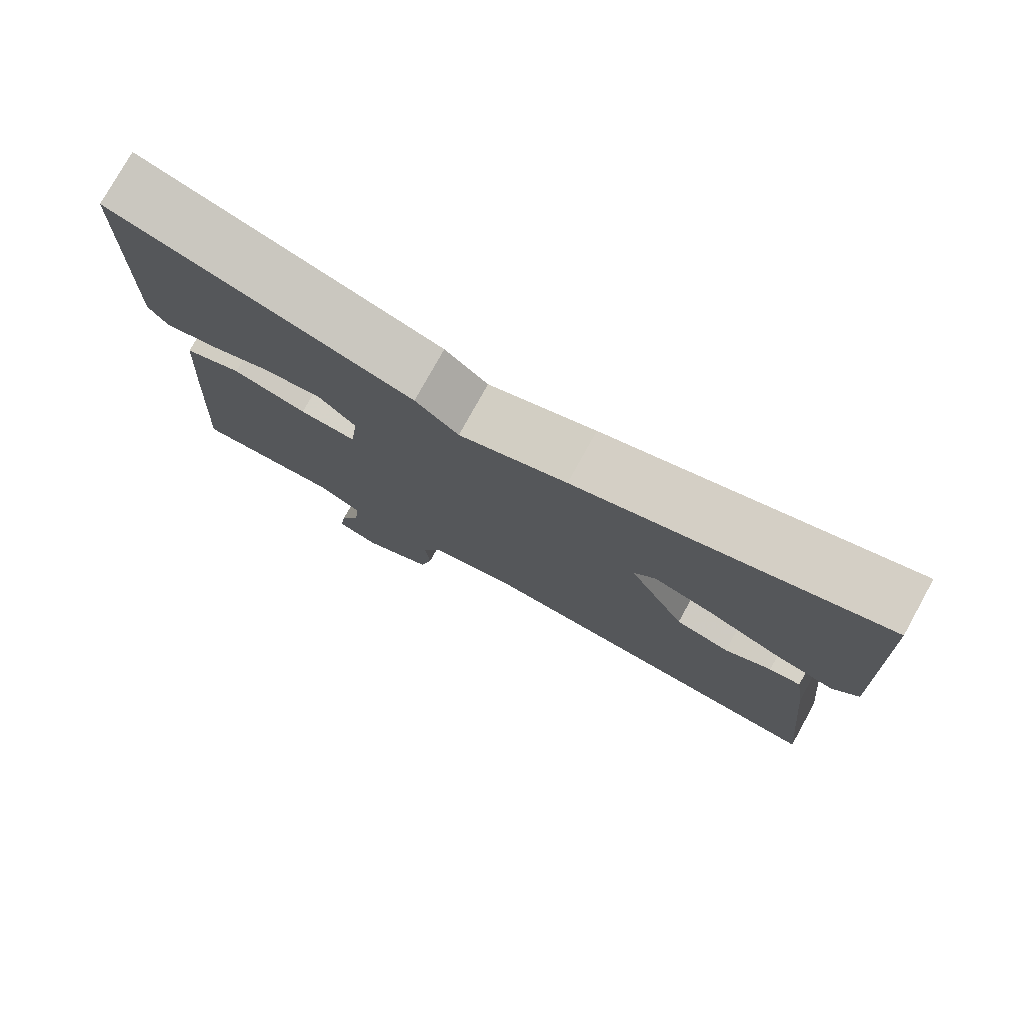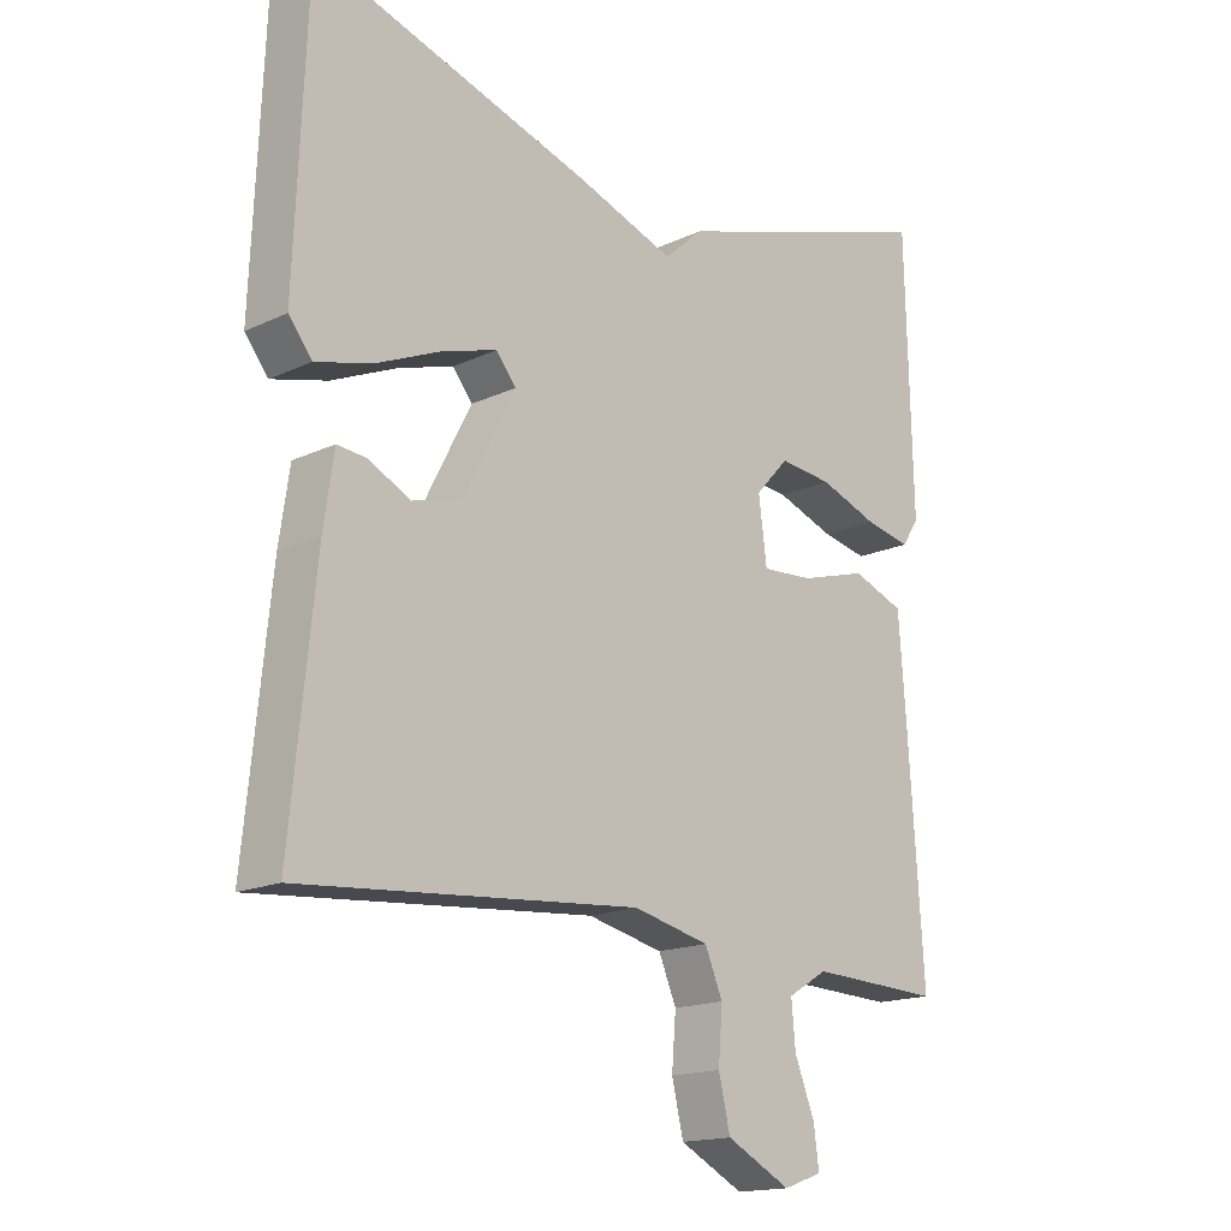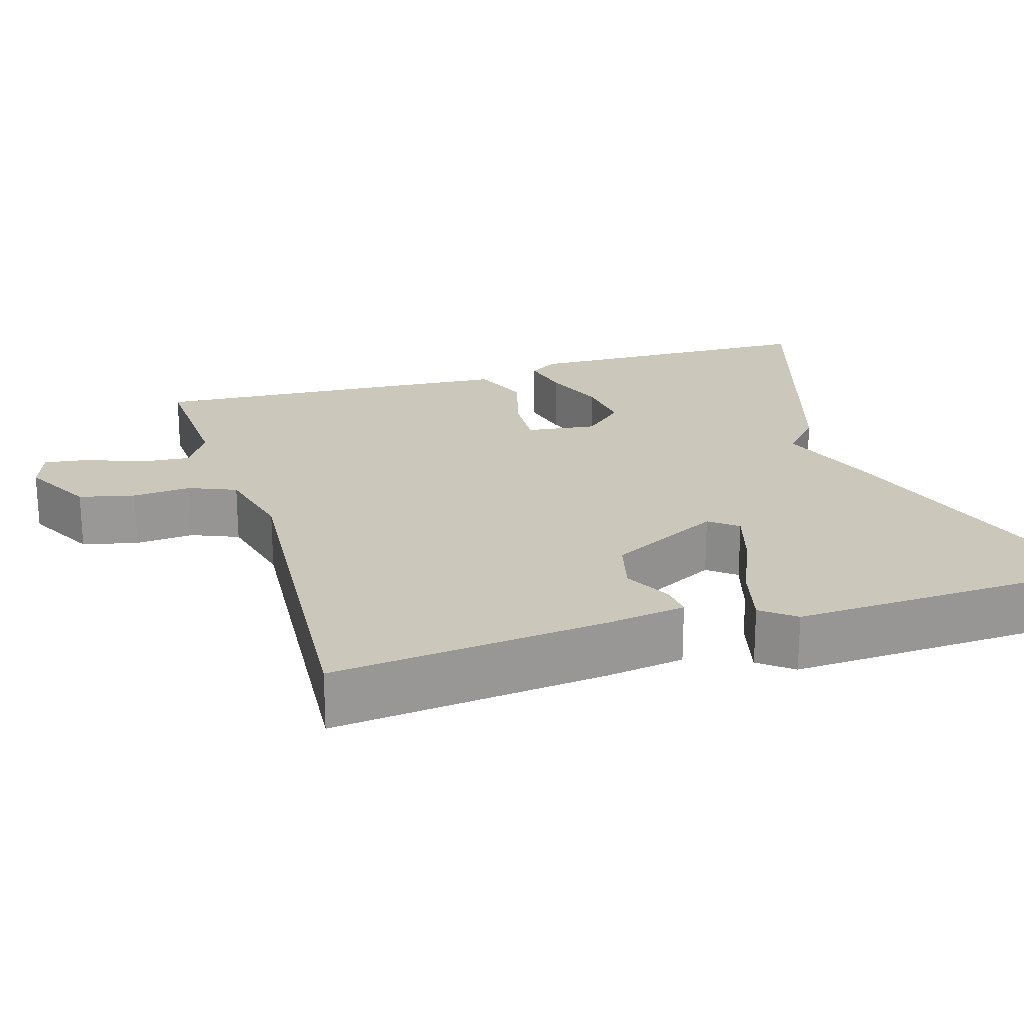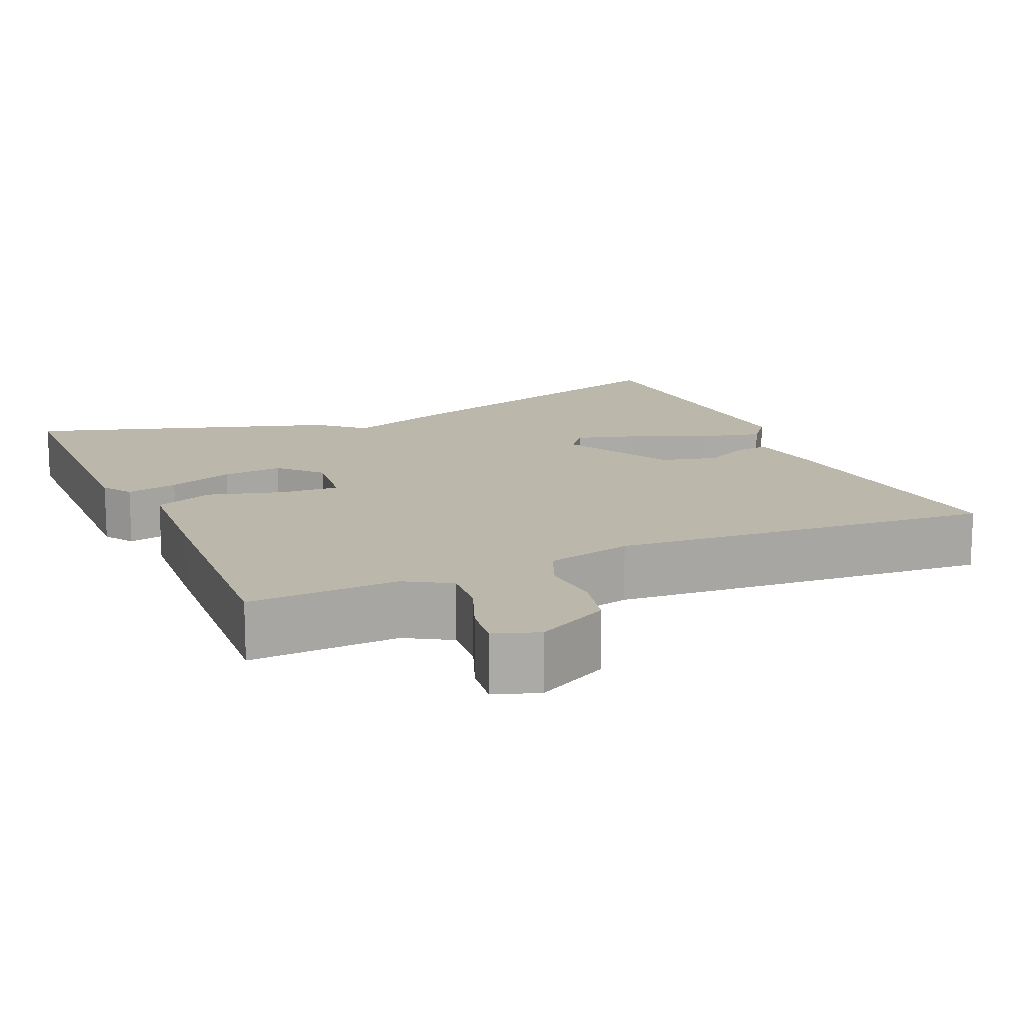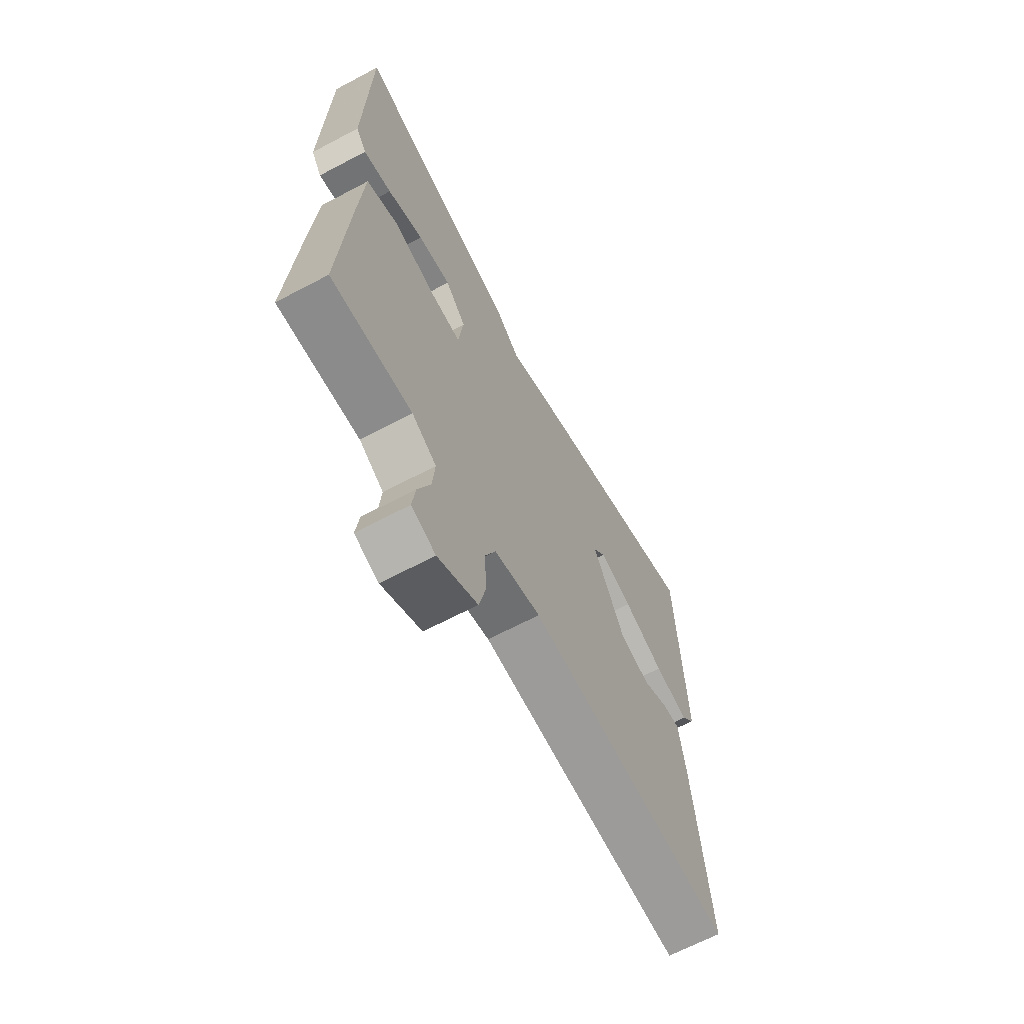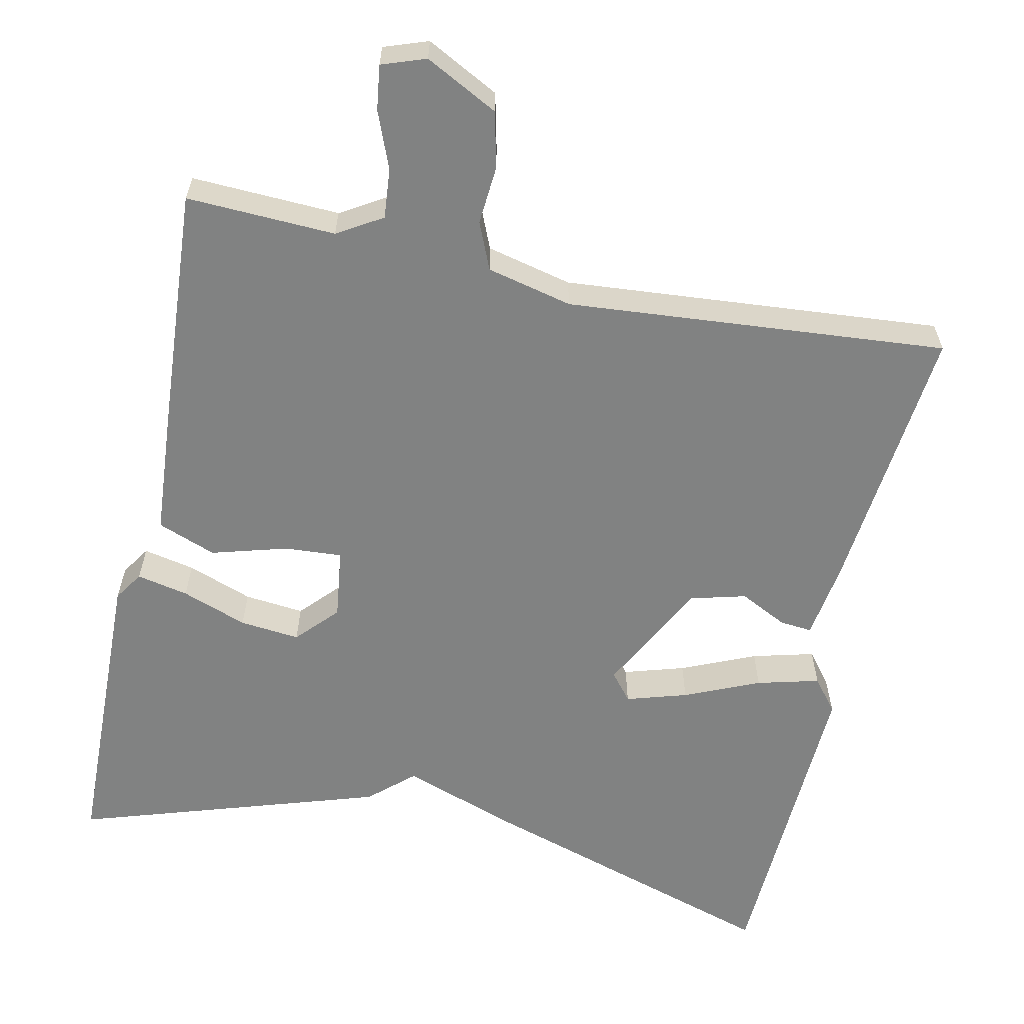
<metadata>
{"format":"obj","ext":"obj","renderer":"f3d","projection":"perspective","resolution":1024,"background":"white","views":[{"elev":77.6,"azim":-151.0,"up":"+Z"},{"elev":-16.4,"azim":-46.1,"up":"+Z"},{"elev":21.6,"azim":-107.3,"up":"+Y"},{"elev":14.4,"azim":156.0,"up":"+Y"},{"elev":-65.9,"azim":118.0,"up":"+Z"},{"elev":-60.6,"azim":167.9,"up":"+Y"}]}
</metadata>
<code>
v 0.5 0.07 -0.5
v 0.307 0.07 -0.492
v 0.249 0.07 -0.527
v 0.255 0.07 -0.592
v 0.284 0.07 -0.665
v 0.292 0.07 -0.723
v 0.235 0.07 -0.743
v 0.141 0.07 -0.694
v 0.124 0.07 -0.622
v 0.13 0.07 -0.546
v 0.104 0.07 -0.485
v -0.007 0.07 -0.459
v -0.5 0.07 -0.5
v -0.464 0.07 -0.144
v -0.449 0.07 -0.042
v -0.407 0.07 -0.046
v -0.345 0.07 -0.077
v -0.273 0.07 -0.058
v -0.197 0.07 0.089
v -0.226 0.07 0.125
v -0.305 0.07 0.101
v -0.402 0.07 0.059
v -0.483 0.07 0.038
v -0.517 0.07 0.081
v -0.5 0.07 0.5
v -0.095 0.07 0.373
v 0.048 0.07 0.322
v 0.105 0.07 0.373
v 0.5 0.07 0.5
v 0.51 0.07 0.106
v 0.485 0.07 0.068
v 0.418 0.07 0.082
v 0.333 0.07 0.113
v 0.255 0.07 0.121
v 0.206 0.07 0.068
v 0.218 0.07 -0.024
v 0.293 0.07 -0.019
v 0.391 0.07 0.009
v 0.467 0.07 -0.02
v 0.479 0.07 -0.183
v 0.5 0 -0.5
v 0.307 0 -0.492
v 0.249 0 -0.527
v 0.255 0 -0.592
v 0.284 0 -0.665
v 0.292 0 -0.723
v 0.235 0 -0.743
v 0.141 0 -0.694
v 0.124 0 -0.622
v 0.13 0 -0.546
v 0.104 0 -0.485
v -0.007 0 -0.459
v -0.5 0 -0.5
v -0.464 0 -0.144
v -0.449 0 -0.042
v -0.407 0 -0.046
v -0.345 0 -0.077
v -0.273 0 -0.058
v -0.197 0 0.089
v -0.226 0 0.125
v -0.305 0 0.101
v -0.402 0 0.059
v -0.483 0 0.038
v -0.517 0 0.081
v -0.5 0 0.5
v -0.095 0 0.373
v 0.048 0 0.322
v 0.105 0 0.373
v 0.5 0 0.5
v 0.51 0 0.106
v 0.485 0 0.068
v 0.418 0 0.082
v 0.333 0 0.113
v 0.255 0 0.121
v 0.206 0 0.068
v 0.218 0 -0.024
v 0.293 0 -0.019
v 0.391 0 0.009
v 0.467 0 -0.02
v 0.479 0 -0.183
f 40 1 2
f 39 40 2
f 38 39 2
f 37 38 2
f 36 37 2 3
f 35 36 3
f 31 32 33
f 30 31 33
f 29 30 33
f 28 29 33
f 27 28 33
f 27 33 34
f 25 26 27
f 24 25 27
f 23 24 27
f 22 23 27
f 21 22 27
f 20 21 27
f 27 34 35
f 20 27 35
f 19 20 35
f 15 16 17
f 14 15 17
f 13 14 17
f 12 13 17
f 11 12 17 18
f 8 9 10
f 7 8 10
f 6 7 10
f 5 6 10
f 4 5 10
f 3 4 10 11
f 18 19 35
f 11 18 35
f 3 11 35
f 42 41 80
f 42 80 79
f 42 79 78
f 42 78 77
f 43 42 77 76
f 43 76 75
f 73 72 71
f 73 71 70
f 73 70 69
f 73 69 68
f 73 68 67
f 74 73 67
f 67 66 65
f 67 65 64
f 67 64 63
f 67 63 62
f 67 62 61
f 67 61 60
f 75 74 67
f 75 67 60
f 75 60 59
f 57 56 55
f 57 55 54
f 57 54 53
f 57 53 52
f 58 57 52 51
f 50 49 48
f 50 48 47
f 50 47 46
f 50 46 45
f 50 45 44
f 51 50 44 43
f 75 59 58
f 75 58 51
f 75 51 43
f 1 41 42 2
f 2 42 43 3
f 3 43 44 4
f 4 44 45 5
f 5 45 46 6
f 6 46 47 7
f 7 47 48 8
f 8 48 49 9
f 9 49 50 10
f 10 50 51 11
f 11 51 52 12
f 12 52 53 13
f 13 53 54 14
f 14 54 55 15
f 15 55 56 16
f 16 56 57 17
f 17 57 58 18
f 18 58 59 19
f 19 59 60 20
f 20 60 61 21
f 21 61 62 22
f 22 62 63 23
f 23 63 64 24
f 24 64 65 25
f 25 65 66 26
f 26 66 67 27
f 27 67 68 28
f 28 68 69 29
f 29 69 70 30
f 30 70 71 31
f 31 71 72 32
f 32 72 73 33
f 33 73 74 34
f 34 74 75 35
f 35 75 76 36
f 36 76 77 37
f 37 77 78 38
f 38 78 79 39
f 39 79 80 40
f 40 80 41 1

</code>
